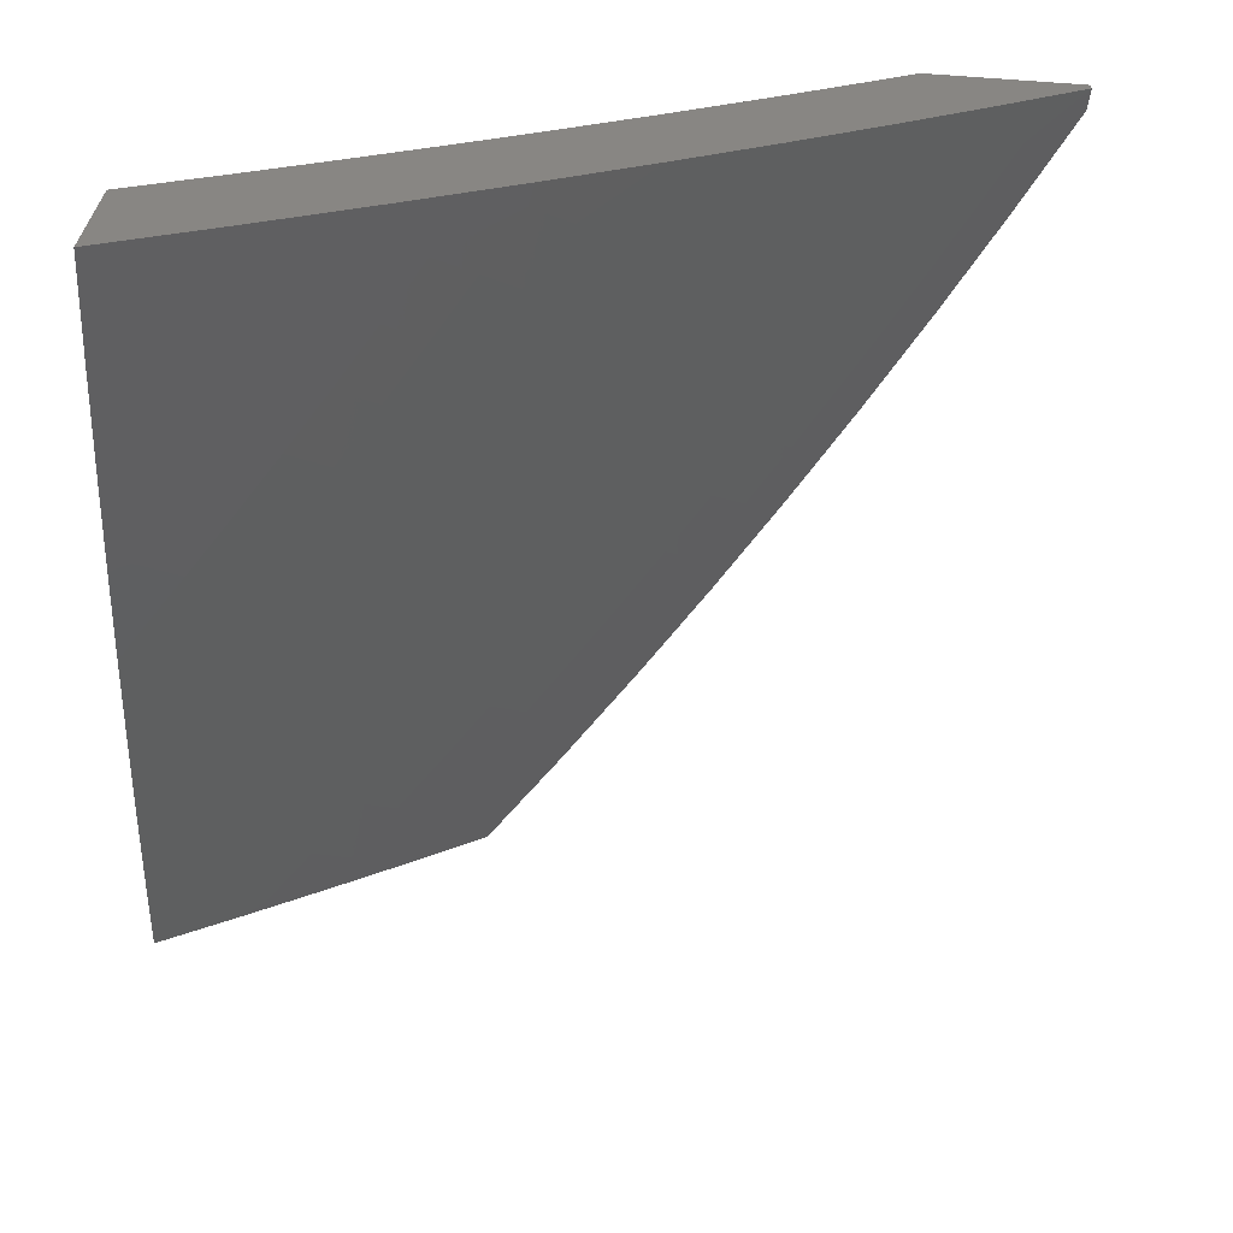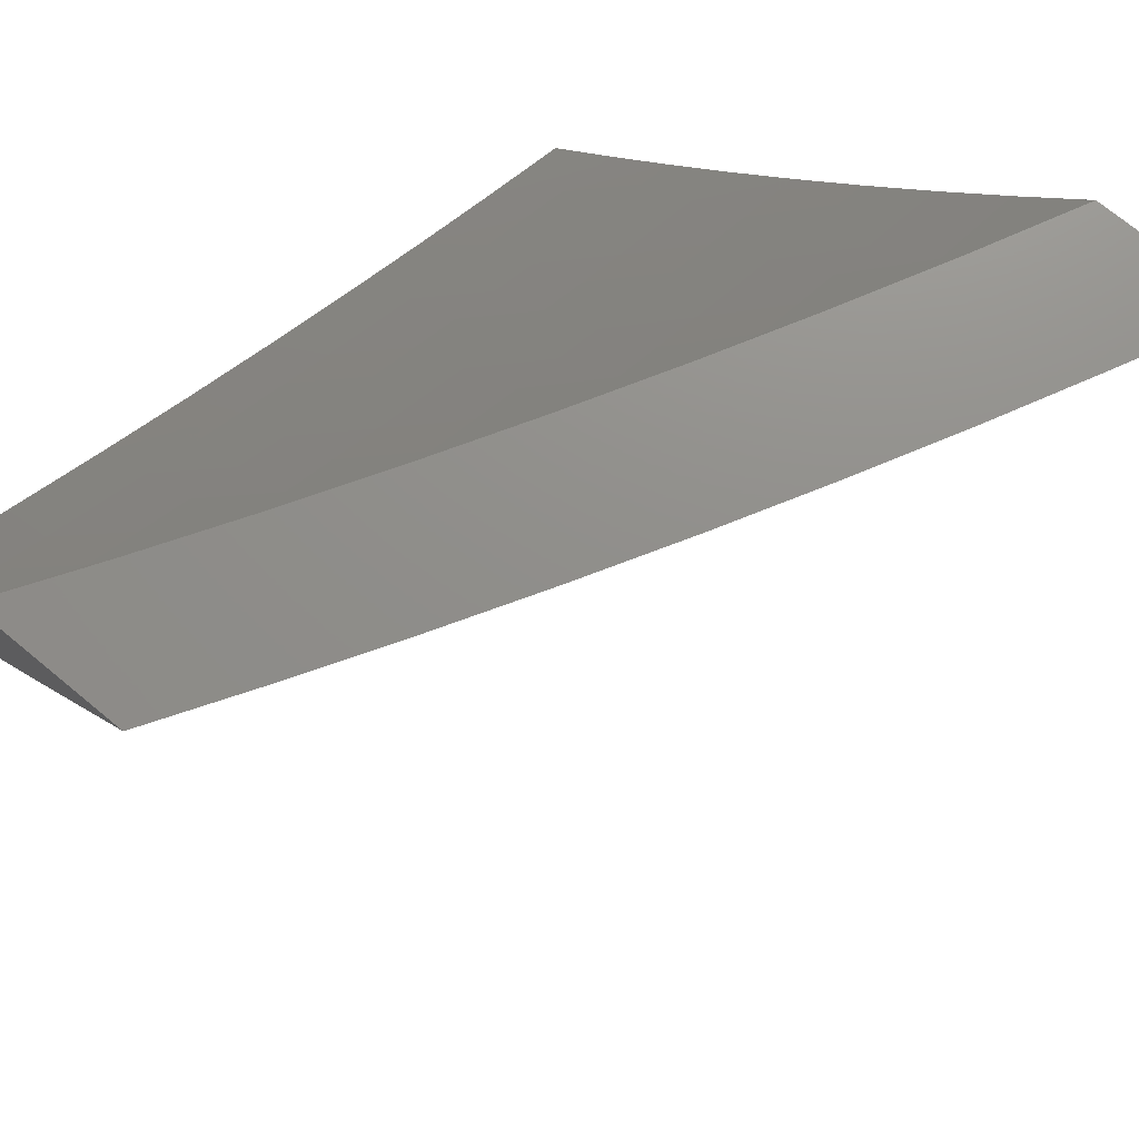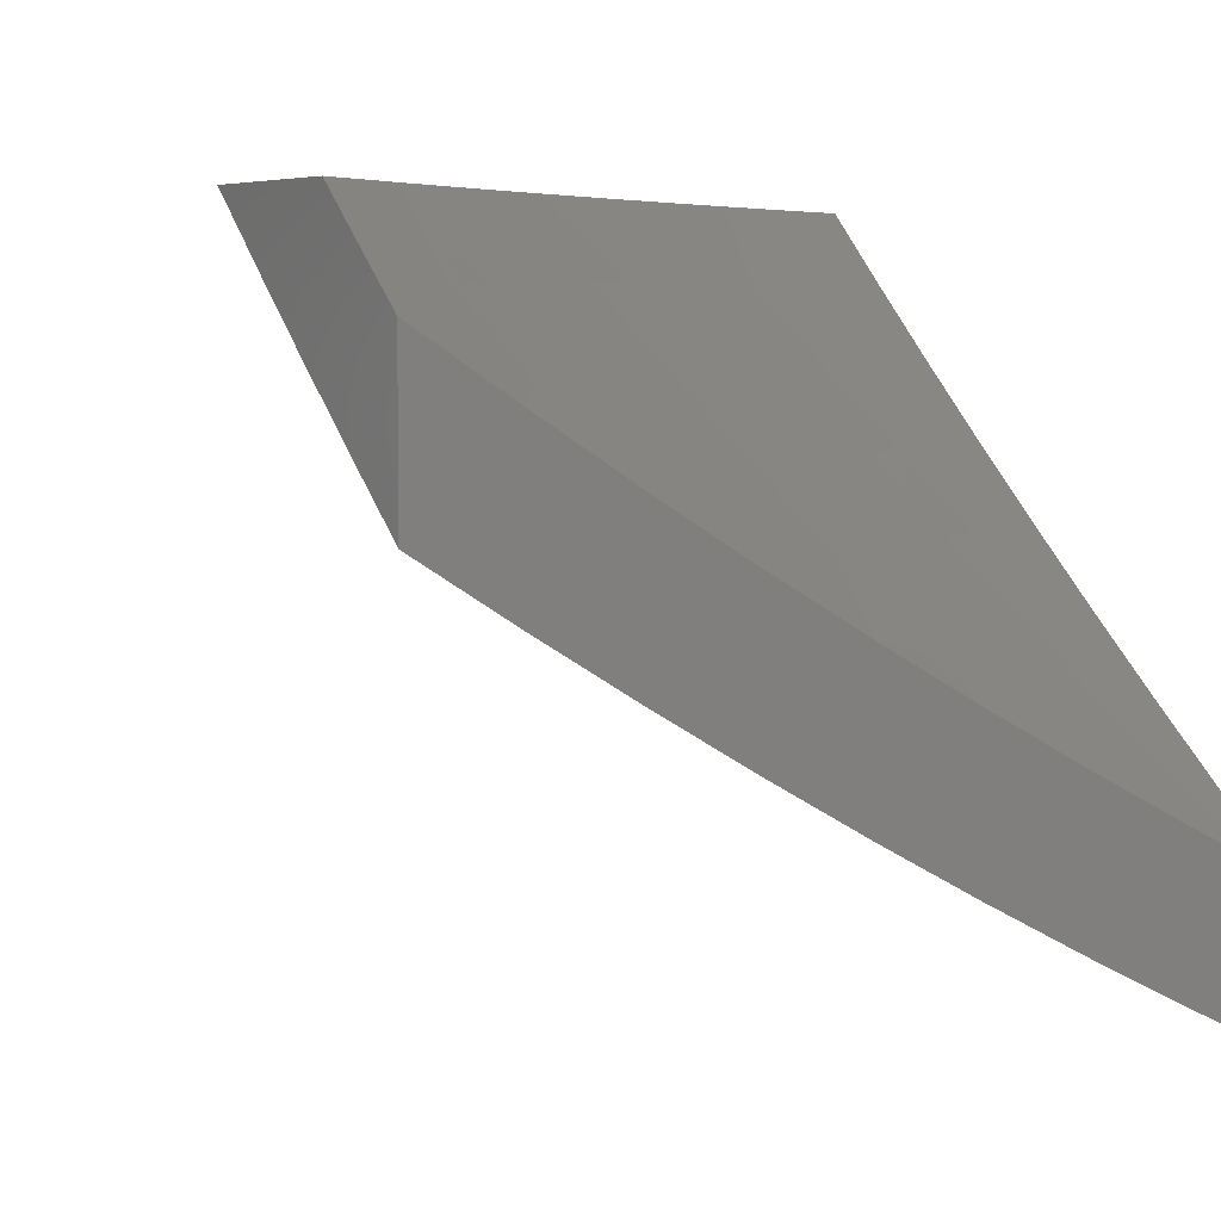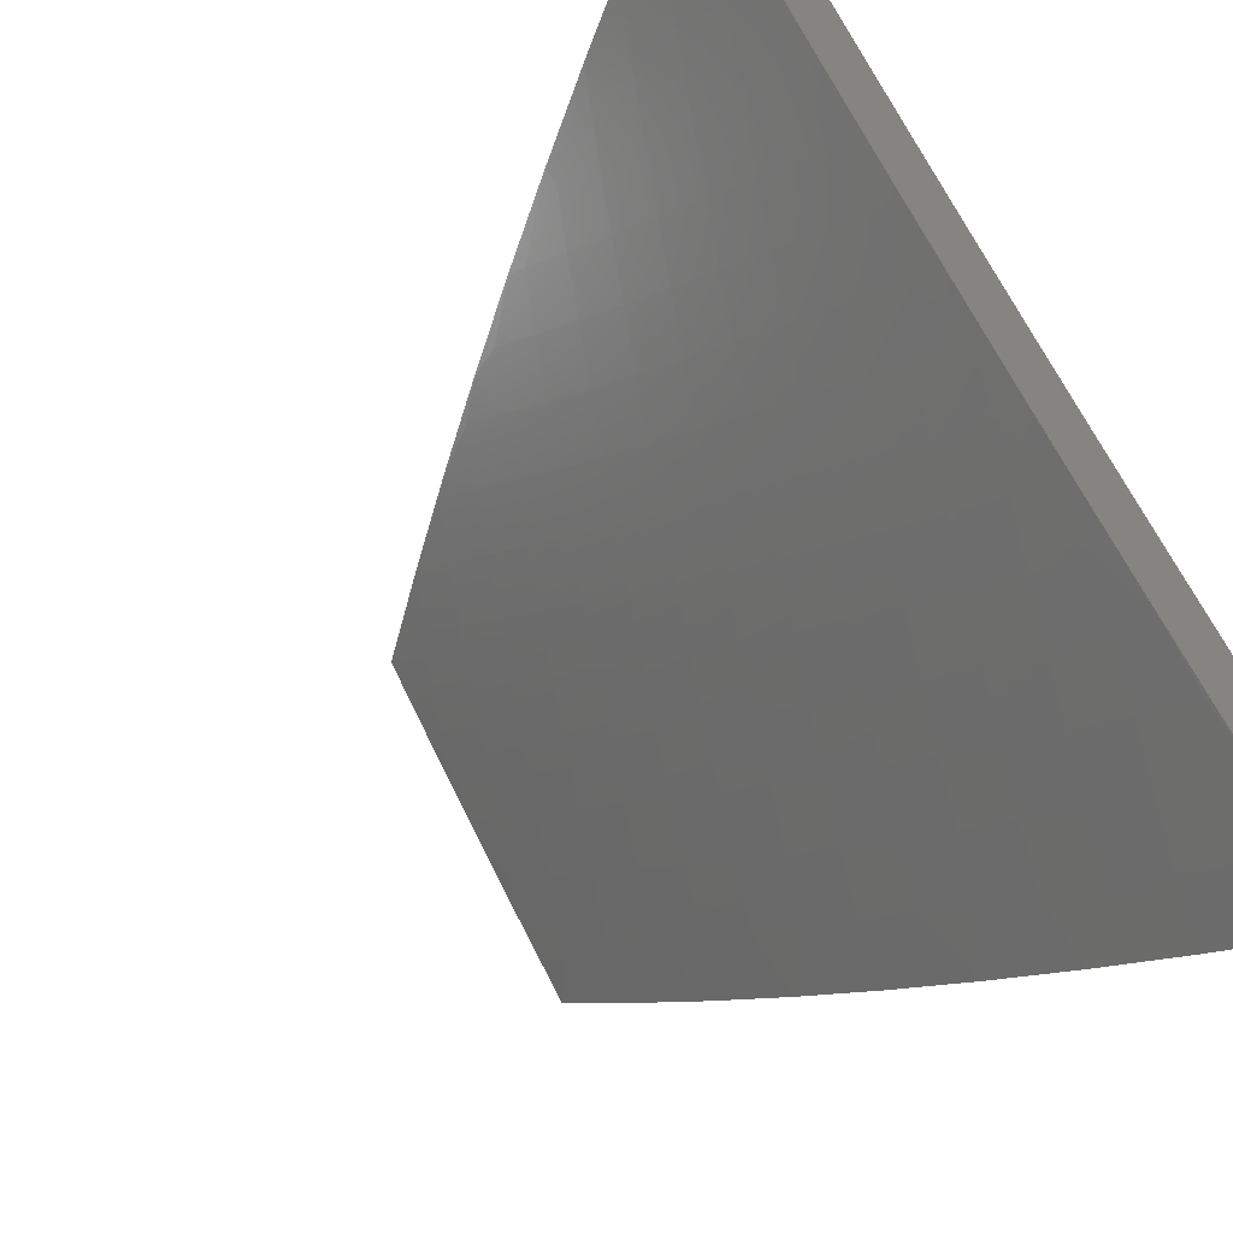
<metadata>
{"format":"stl","ext":"stl","renderer":"f3d","projection":"perspective","resolution":1024,"background":"white","views":[{"elev":-66.5,"azim":-94.0,"up":"+Z"},{"elev":73.0,"azim":129.5,"up":"+Y"},{"elev":5.8,"azim":149.5,"up":"+Z"},{"elev":-54.2,"azim":-136.7,"up":"+Y"}]}
</metadata>
<code>
# stl→obj: 270 verts, 536 faces
v 5 -6.281 -8.08
v 5 -6.373 -8
v 4.945 -6.349 -8.057
v 4.884 -6.459 -8
v 4.874 -6.402 -8.057
v 4.802 -6.453 -8.057
v 4.771 -6.411 -8.114
v 4.699 -6.462 -8.114
v 4.668 -6.419 -8.171
v 4.596 -6.469 -8.171
v 4.565 -6.425 -8.227
v 4.493 -6.473 -8.227
v 4.462 -6.429 -8.283
v 4.391 -6.476 -8.283
v 4.36 -6.432 -8.339
v 4.289 -6.478 -8.339
v 4.259 -6.433 -8.394
v 4.187 -6.477 -8.394
v 4.157 -6.432 -8.448
v 4.086 -6.475 -8.448
v 4.056 -6.429 -8.503
v 4 -6.513 -8.459
v 4 -6.388 -8.565
v 4.766 -6.543 -8
v 4.73 -6.504 -8.057
v 4.626 -6.512 -8.114
v 4.523 -6.517 -8.171
v 4.421 -6.521 -8.227
v 4.318 -6.523 -8.283
v 4.216 -6.523 -8.339
v 4.115 -6.521 -8.394
v 4.014 -6.518 -8.448
v 4.042 -6.565 -8.394
v 4 -6.638 -8.351
v 4.071 -6.611 -8.339
v 4.025 -6.7 -8.283
v 4.099 -6.657 -8.283
v 4.127 -6.702 -8.227
v 4.201 -6.658 -8.227
v 4.229 -6.703 -8.171
v 4.304 -6.658 -8.171
v 4.332 -6.702 -8.114
v 4.406 -6.656 -8.114
v 4.435 -6.7 -8.057
v 4.51 -6.652 -8.057
v 4.526 -6.704 -8
v 4.583 -6.604 -8.057
v 4.646 -6.624 -8
v 4.657 -6.554 -8.057
v 4.404 -6.781 -8
v 4.361 -6.746 -8.057
v 4.258 -6.748 -8.114
v 4.155 -6.748 -8.171
v 4.053 -6.746 -8.227
v 4 -6.76 -8.241
v 4.286 -6.792 -8.057
v 4.28 -6.856 -8
v 4.21 -6.837 -8.057
v 4.155 -6.929 -8
v 4.134 -6.881 -8.057
v 4.058 -6.925 -8.057
v 4.031 -6.879 -8.114
v 4 -6.881 -8.129
v 4.005 -6.834 -8.171
v 4.08 -6.791 -8.171
v 4.029 -7 -8
v 4 -7 -8.016
v 4 -6.26 -8.669
v 4.067 -6.292 -8.61
v 4.027 -6.382 -8.556
v 4.127 -6.385 -8.503
v 4.228 -6.387 -8.448
v 4.33 -6.387 -8.394
v 4.432 -6.385 -8.339
v 4.534 -6.381 -8.283
v 4.636 -6.376 -8.227
v 4.739 -6.369 -8.171
v 4.842 -6.36 -8.114
v 4 -6.131 -8.771
v 4.006 -6.198 -8.716
v 4.037 -6.245 -8.663
v 4.137 -6.249 -8.61
v 4.168 -6.295 -8.556
v 4.237 -6.25 -8.556
v 4.268 -6.296 -8.503
v 4.338 -6.25 -8.503
v 4.37 -6.296 -8.448
v 4.439 -6.249 -8.448
v 4.471 -6.293 -8.394
v 4.541 -6.245 -8.394
v 4.573 -6.289 -8.339
v 4.643 -6.24 -8.339
v 4.675 -6.283 -8.283
v 4.745 -6.233 -8.283
v 4.778 -6.275 -8.227
v 4.848 -6.224 -8.227
v 4.88 -6.266 -8.171
v 4.95 -6.213 -8.171
v 4.983 -6.255 -8.114
v 5 -6.189 -8.16
v 4 -6 -8.871
v 4.012 -6.06 -8.82
v 4.044 -6.108 -8.768
v 4.075 -6.155 -8.716
v 4.143 -6.111 -8.716
v 4.175 -6.158 -8.663
v 4.243 -6.113 -8.663
v 4.275 -6.159 -8.61
v 4.343 -6.113 -8.61
v 4.376 -6.159 -8.556
v 4.444 -6.112 -8.556
v 4.477 -6.156 -8.503
v 4.545 -6.108 -8.503
v 4.578 -6.152 -8.448
v 4.646 -6.103 -8.448
v 4.68 -6.147 -8.394
v 4.748 -6.096 -8.394
v 4.781 -6.139 -8.339
v 4.85 -6.087 -8.339
v 4.884 -6.13 -8.283
v 4.952 -6.077 -8.283
v 4.986 -6.119 -8.227
v 5 -6.095 -8.238
v 4.079 -6.017 -8.82
v 4.129 -6 -8.808
v 4.111 -6.064 -8.768
v 4.179 -6.02 -8.768
v 4.211 -6.067 -8.716
v 4.256 -6 -8.744
v 4.278 -6.022 -8.716
v 4.383 -6 -8.677
v 4.311 -6.068 -8.663
v 4.378 -6.021 -8.663
v 4.411 -6.066 -8.61
v 4.479 -6.019 -8.61
v 4.512 -6.064 -8.556
v 4.508 -6 -8.608
v 4.579 -6.015 -8.556
v 4.633 -6 -8.538
v 4.613 -6.059 -8.503
v 4.681 -6.01 -8.503
v 4.714 -6.053 -8.448
v 4.756 -6 -8.465
v 4.782 -6.002 -8.448
v 4.879 -6 -8.391
v 4.816 -6.045 -8.394
v 4.918 -6.035 -8.339
v 5 -6 -8.315
v 4.913 -6.308 -8.114
v 4.81 -6.318 -8.171
v 4.707 -6.326 -8.227
v 4.605 -6.333 -8.283
v 4.503 -6.337 -8.339
v 4.401 -6.34 -8.394
v 4.299 -6.342 -8.448
v 4.198 -6.341 -8.503
v 4.097 -6.339 -8.556
v 4.815 -6.182 -8.283
v 4.917 -6.172 -8.227
v 4.712 -6.19 -8.339
v 4.611 -6.196 -8.394
v 4.509 -6.201 -8.448
v 4.408 -6.204 -8.503
v 4.307 -6.205 -8.556
v 4.206 -6.204 -8.61
v 4.106 -6.202 -8.663
v 4.554 -6.561 -8.114
v 4.451 -6.565 -8.171
v 4.348 -6.567 -8.227
v 4.246 -6.568 -8.283
v 4.144 -6.567 -8.339
v 4.48 -6.609 -8.114
v 4.377 -6.612 -8.171
v 4.275 -6.613 -8.227
v 4.172 -6.613 -8.283
v 4.183 -6.793 -8.114
v 4.107 -6.836 -8.114
v 4 -6.71 -8.091
v 4 -6.807 -8
v 4.027 -6.696 -8.09
v 4.13 -6.733 -8
v 4.096 -6.656 -8.09
v 4.164 -6.616 -8.09
v 4.119 -6.544 -8.178
v 4.186 -6.503 -8.178
v 4.14 -6.431 -8.266
v 4.207 -6.39 -8.266
v 4.159 -6.318 -8.353
v 4.224 -6.277 -8.353
v 4.176 -6.204 -8.439
v 4.24 -6.163 -8.439
v 4.19 -6.09 -8.523
v 4.253 -6.048 -8.523
v 4.139 -6.017 -8.607
v 4.257 -6 -8.559
v 4.129 -6 -8.625
v 4.259 -6.655 -8
v 4.232 -6.574 -8.09
v 4.253 -6.461 -8.178
v 4.272 -6.348 -8.266
v 4.289 -6.234 -8.353
v 4.303 -6.12 -8.439
v 4.315 -6.006 -8.523
v 4.383 -6 -8.491
v 4.367 -6.077 -8.439
v 4.43 -6.034 -8.439
v 4.418 -6.148 -8.353
v 4.481 -6.104 -8.353
v 4.468 -6.218 -8.266
v 4.532 -6.173 -8.266
v 4.518 -6.288 -8.178
v 4.583 -6.242 -8.178
v 4.567 -6.356 -8.09
v 4.633 -6.311 -8.09
v 4.637 -6.41 -8
v 4.759 -6.323 -8
v 4.3 -6.532 -8.09
v 4.387 -6.576 -8
v 4.367 -6.489 -8.09
v 4.434 -6.446 -8.09
v 4.386 -6.376 -8.178
v 4.452 -6.332 -8.178
v 4.403 -6.262 -8.266
v 4.512 -6.494 -8
v 4.501 -6.401 -8.09
v 4.881 -6.234 -8
v 4.763 -6.217 -8.09
v 4.698 -6.264 -8.09
v 4.648 -6.197 -8.178
v 4.596 -6.128 -8.266
v 4.544 -6.059 -8.353
v 4.509 -6 -8.42
v 5 -6.143 -8
v 4.892 -6.121 -8.09
v 4.828 -6.169 -8.09
v 4.776 -6.103 -8.178
v 4.712 -6.15 -8.178
v 4.723 -6.035 -8.266
v 4.66 -6.082 -8.266
v 4.633 -6 -8.348
v 4.607 -6.013 -8.353
v 4.955 -6.072 -8.09
v 5 -6.072 -8.06
v 5 -6 -8.12
v 4.902 -6.006 -8.178
v 4.879 -6 -8.198
v 4.839 -6.055 -8.178
v 4.757 -6 -8.274
v 4.077 -6.057 -8.607
v 4 -6 -8.69
v 4.014 -6.097 -8.607
v 4 -6.105 -8.608
v 4.063 -6.172 -8.523
v 4 -6.208 -8.525
v 4.046 -6.285 -8.439
v 4 -6.311 -8.441
v 4.094 -6.359 -8.353
v 4.028 -6.399 -8.353
v 4.074 -6.472 -8.266
v 4 -6.413 -8.355
v 4.007 -6.512 -8.266
v 4 -6.513 -8.268
v 4.051 -6.584 -8.178
v 4 -6.612 -8.18
v 4.111 -6.245 -8.439
v 4.126 -6.131 -8.523
v 4.32 -6.419 -8.178
v 4.338 -6.305 -8.266
v 4.354 -6.192 -8.353
v 4 -7 -8
f 1 2 3
f 3 2 4
f 3 4 5
f 5 4 6
f 5 6 7
f 7 6 8
f 7 8 9
f 9 8 10
f 9 10 11
f 11 10 12
f 11 12 13
f 13 12 14
f 13 14 15
f 15 14 16
f 15 16 17
f 17 16 18
f 17 18 19
f 19 18 20
f 19 20 21
f 21 20 22
f 21 22 23
f 4 24 6
f 6 24 25
f 6 25 8
f 8 25 26
f 8 26 10
f 10 26 27
f 10 27 12
f 12 27 28
f 12 28 14
f 14 28 29
f 14 29 16
f 16 29 30
f 16 30 18
f 18 30 31
f 18 31 20
f 20 31 32
f 20 32 22
f 22 32 33
f 22 33 34
f 34 33 35
f 34 35 36
f 36 35 37
f 36 37 38
f 38 37 39
f 38 39 40
f 40 39 41
f 40 41 42
f 42 41 43
f 42 43 44
f 44 43 45
f 44 45 46
f 46 45 47
f 46 47 48
f 48 47 49
f 48 49 24
f 24 49 25
f 46 50 44
f 44 50 51
f 44 51 42
f 42 51 52
f 42 52 40
f 40 52 53
f 40 53 38
f 38 53 54
f 38 54 36
f 36 54 55
f 36 55 34
f 51 50 56
f 56 50 57
f 56 57 58
f 58 57 59
f 58 59 60
f 60 59 61
f 60 61 62
f 62 61 63
f 62 63 64
f 64 63 55
f 64 55 65
f 65 55 54
f 65 54 53
f 59 66 61
f 61 66 67
f 61 67 63
f 68 69 23
f 23 69 70
f 23 70 21
f 21 70 71
f 21 71 19
f 19 71 72
f 19 72 17
f 17 72 73
f 17 73 15
f 15 73 74
f 15 74 13
f 13 74 75
f 13 75 11
f 11 75 76
f 11 76 9
f 9 76 77
f 9 77 7
f 7 77 78
f 7 78 5
f 5 78 3
f 79 80 68
f 68 80 81
f 68 81 69
f 69 81 82
f 69 82 83
f 83 82 84
f 83 84 85
f 85 84 86
f 85 86 87
f 87 86 88
f 87 88 89
f 89 88 90
f 89 90 91
f 91 90 92
f 91 92 93
f 93 92 94
f 93 94 95
f 95 94 96
f 95 96 97
f 97 96 98
f 97 98 99
f 99 98 100
f 99 100 1
f 101 102 79
f 79 102 103
f 79 103 104
f 104 103 105
f 104 105 106
f 106 105 107
f 106 107 108
f 108 107 109
f 108 109 110
f 110 109 111
f 110 111 112
f 112 111 113
f 112 113 114
f 114 113 115
f 114 115 116
f 116 115 117
f 116 117 118
f 118 117 119
f 118 119 120
f 120 119 121
f 120 121 122
f 122 121 123
f 122 123 100
f 102 101 124
f 124 101 125
f 124 125 126
f 126 125 127
f 126 127 128
f 128 127 129
f 128 129 130
f 130 129 131
f 130 131 132
f 132 131 133
f 132 133 134
f 134 133 135
f 134 135 136
f 136 135 137
f 136 137 138
f 138 137 139
f 138 139 140
f 140 139 141
f 140 141 142
f 142 141 143
f 142 143 144
f 144 143 145
f 144 145 146
f 146 145 119
f 146 119 117
f 125 129 127
f 133 131 135
f 135 131 137
f 139 143 141
f 119 145 147
f 147 145 148
f 147 148 121
f 121 148 123
f 99 1 149
f 149 1 3
f 149 3 78
f 99 149 97
f 97 149 150
f 97 150 95
f 95 150 151
f 95 151 93
f 93 151 152
f 93 152 91
f 91 152 153
f 91 153 89
f 89 153 154
f 89 154 87
f 87 154 155
f 87 155 85
f 85 155 156
f 85 156 83
f 83 156 157
f 83 157 69
f 69 157 70
f 150 149 78
f 96 158 159
f 159 158 120
f 159 120 122
f 120 158 118
f 118 158 160
f 118 160 116
f 116 160 161
f 116 161 114
f 114 161 162
f 114 162 112
f 112 162 163
f 112 163 110
f 110 163 164
f 110 164 108
f 108 164 165
f 108 165 106
f 106 165 166
f 106 166 104
f 104 166 80
f 104 80 79
f 160 158 94
f 94 158 96
f 144 146 142
f 142 146 117
f 142 117 115
f 140 142 115
f 147 121 119
f 100 98 159
f 159 98 96
f 100 159 122
f 150 78 77
f 150 77 151
f 151 77 76
f 151 76 152
f 152 76 75
f 152 75 153
f 153 75 74
f 153 74 154
f 154 74 73
f 154 73 155
f 155 73 72
f 155 72 156
f 156 72 71
f 156 71 157
f 157 71 70
f 160 94 92
f 160 92 161
f 161 92 90
f 161 90 162
f 162 90 88
f 162 88 163
f 163 88 86
f 163 86 164
f 164 86 84
f 164 84 165
f 165 84 82
f 165 82 166
f 166 82 81
f 166 81 80
f 140 115 113
f 138 140 136
f 136 140 113
f 136 113 111
f 134 136 111
f 132 134 109
f 109 134 111
f 47 167 49
f 49 167 26
f 49 26 25
f 26 167 27
f 27 167 168
f 27 168 28
f 28 168 169
f 28 169 29
f 29 169 170
f 29 170 30
f 30 170 171
f 30 171 31
f 31 171 33
f 31 33 32
f 167 47 172
f 172 47 45
f 172 45 43
f 132 109 107
f 130 132 128
f 128 132 107
f 128 107 105
f 126 128 105
f 43 173 172
f 172 173 168
f 172 168 167
f 168 173 169
f 169 173 174
f 169 174 170
f 170 174 175
f 170 175 171
f 171 175 35
f 171 35 33
f 174 173 41
f 41 173 43
f 126 105 103
f 124 126 102
f 102 126 103
f 175 174 39
f 39 174 41
f 58 176 56
f 56 176 52
f 56 52 51
f 65 53 176
f 176 53 52
f 176 58 177
f 177 58 60
f 177 60 62
f 175 39 37
f 37 35 175
f 62 64 177
f 177 64 65
f 177 65 176
f 178 179 180
f 180 179 181
f 180 181 182
f 182 181 183
f 182 183 184
f 184 183 185
f 184 185 186
f 186 185 187
f 186 187 188
f 188 187 189
f 188 189 190
f 190 189 191
f 190 191 192
f 192 191 193
f 192 193 194
f 194 193 195
f 194 195 196
f 181 197 183
f 183 197 198
f 183 198 185
f 185 198 199
f 185 199 187
f 187 199 200
f 187 200 189
f 189 200 201
f 189 201 191
f 191 201 202
f 191 202 193
f 193 202 203
f 193 203 195
f 195 203 204
f 204 203 205
f 204 205 206
f 206 205 207
f 206 207 208
f 208 207 209
f 208 209 210
f 210 209 211
f 210 211 212
f 212 211 213
f 212 213 214
f 214 213 215
f 214 215 216
f 198 197 217
f 217 197 218
f 217 218 219
f 219 218 220
f 219 220 221
f 221 220 222
f 221 222 223
f 223 222 209
f 223 209 207
f 218 224 220
f 220 224 225
f 220 225 222
f 222 225 211
f 222 211 209
f 224 215 225
f 225 215 213
f 225 213 211
f 226 227 216
f 216 227 228
f 216 228 214
f 214 228 229
f 214 229 212
f 212 229 230
f 212 230 210
f 210 230 231
f 210 231 208
f 208 231 232
f 208 232 206
f 206 232 204
f 233 234 226
f 226 234 235
f 226 235 227
f 227 235 236
f 227 236 237
f 237 236 238
f 237 238 239
f 239 238 240
f 239 240 241
f 241 240 232
f 241 232 231
f 234 233 242
f 242 233 243
f 242 243 244
f 242 244 245
f 245 244 246
f 245 246 247
f 247 246 248
f 247 248 236
f 236 248 238
f 248 240 238
f 194 196 249
f 249 196 250
f 249 250 251
f 251 250 252
f 251 252 253
f 253 252 254
f 253 254 255
f 255 254 256
f 255 256 257
f 257 256 258
f 257 258 259
f 259 258 260
f 259 260 261
f 261 260 262
f 261 262 263
f 263 262 264
f 263 264 182
f 182 264 180
f 256 260 258
f 264 178 180
f 259 261 263
f 259 263 184
f 184 263 182
f 259 184 186
f 259 186 257
f 257 186 188
f 257 188 265
f 265 188 190
f 265 190 266
f 266 190 192
f 266 192 194
f 253 255 265
f 265 255 257
f 219 267 217
f 217 267 199
f 217 199 198
f 199 267 200
f 200 267 268
f 200 268 201
f 201 268 269
f 201 269 202
f 202 269 205
f 202 205 203
f 268 267 221
f 221 267 219
f 253 265 266
f 251 253 249
f 249 253 266
f 249 266 194
f 268 221 223
f 268 223 269
f 269 223 207
f 269 207 205
f 229 228 237
f 237 228 227
f 230 229 239
f 239 229 237
f 231 230 241
f 241 230 239
f 236 235 247
f 247 235 234
f 247 234 245
f 245 234 242
f 67 66 270
f 101 79 250
f 250 79 252
f 252 79 68
f 252 68 254
f 254 68 23
f 254 23 256
f 256 23 22
f 256 22 260
f 260 22 262
f 262 22 34
f 262 34 264
f 264 34 55
f 264 55 178
f 178 55 63
f 178 63 179
f 179 63 67
f 179 67 270
f 270 66 179
f 179 66 59
f 179 59 181
f 181 59 57
f 181 57 197
f 197 57 50
f 197 50 218
f 218 50 46
f 218 46 224
f 224 46 48
f 224 48 215
f 215 48 24
f 215 24 4
f 215 4 216
f 216 4 2
f 216 2 226
f 226 2 233
f 145 248 148
f 148 248 246
f 148 246 244
f 248 145 240
f 240 145 143
f 240 143 139
f 240 139 232
f 232 139 137
f 232 137 204
f 204 137 131
f 204 131 195
f 195 131 129
f 195 129 196
f 196 129 125
f 196 125 250
f 250 125 101
f 2 1 233
f 233 1 100
f 233 100 243
f 243 100 244
f 244 100 123
f 244 123 148

</code>
